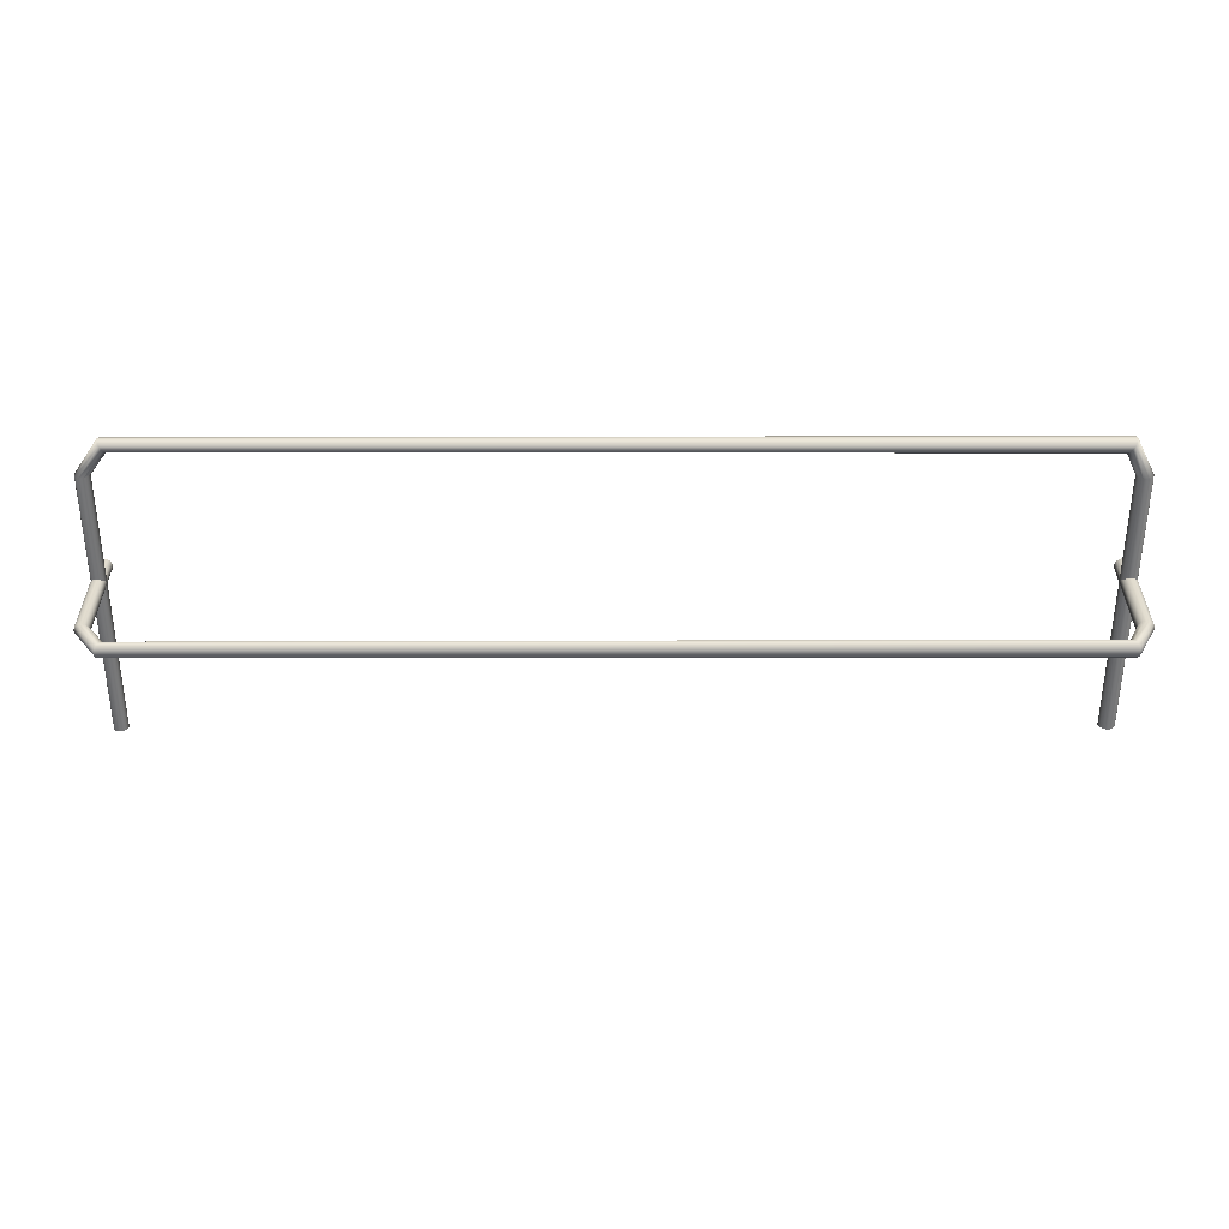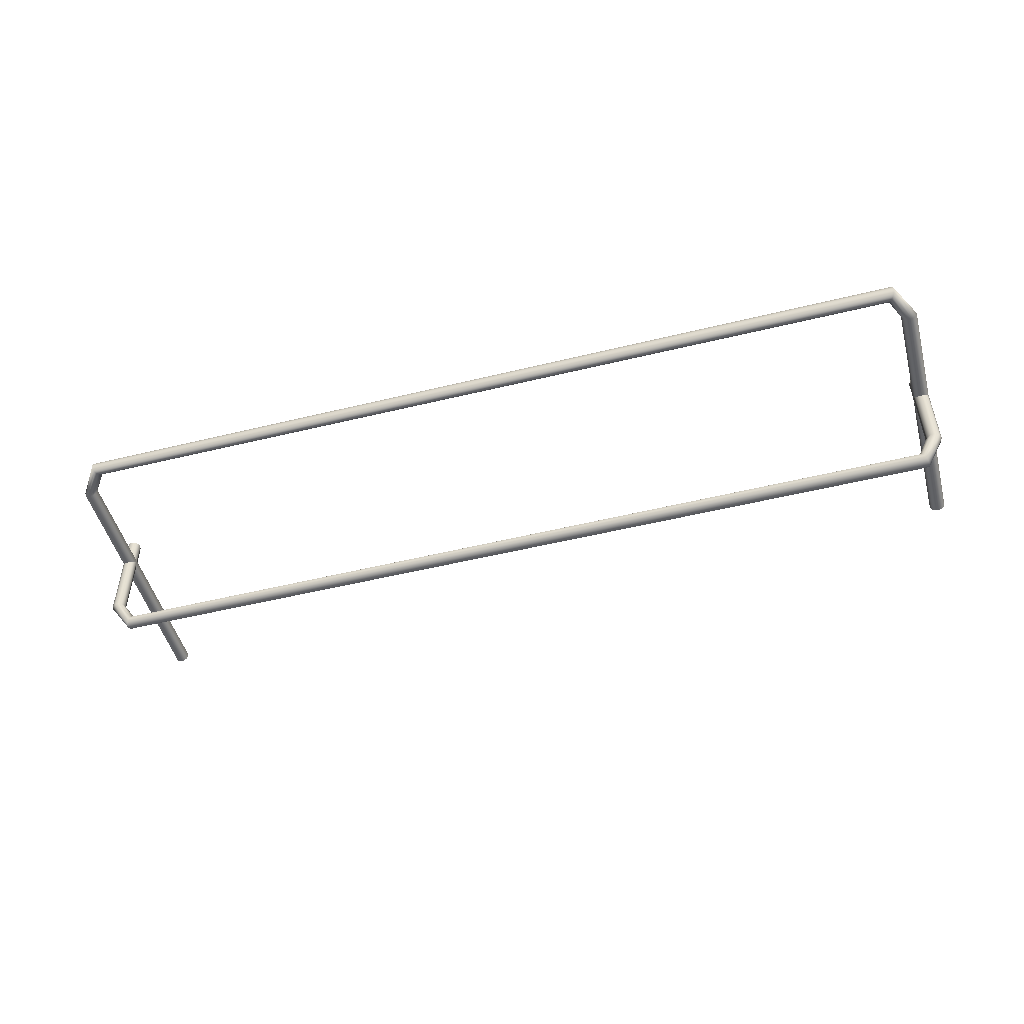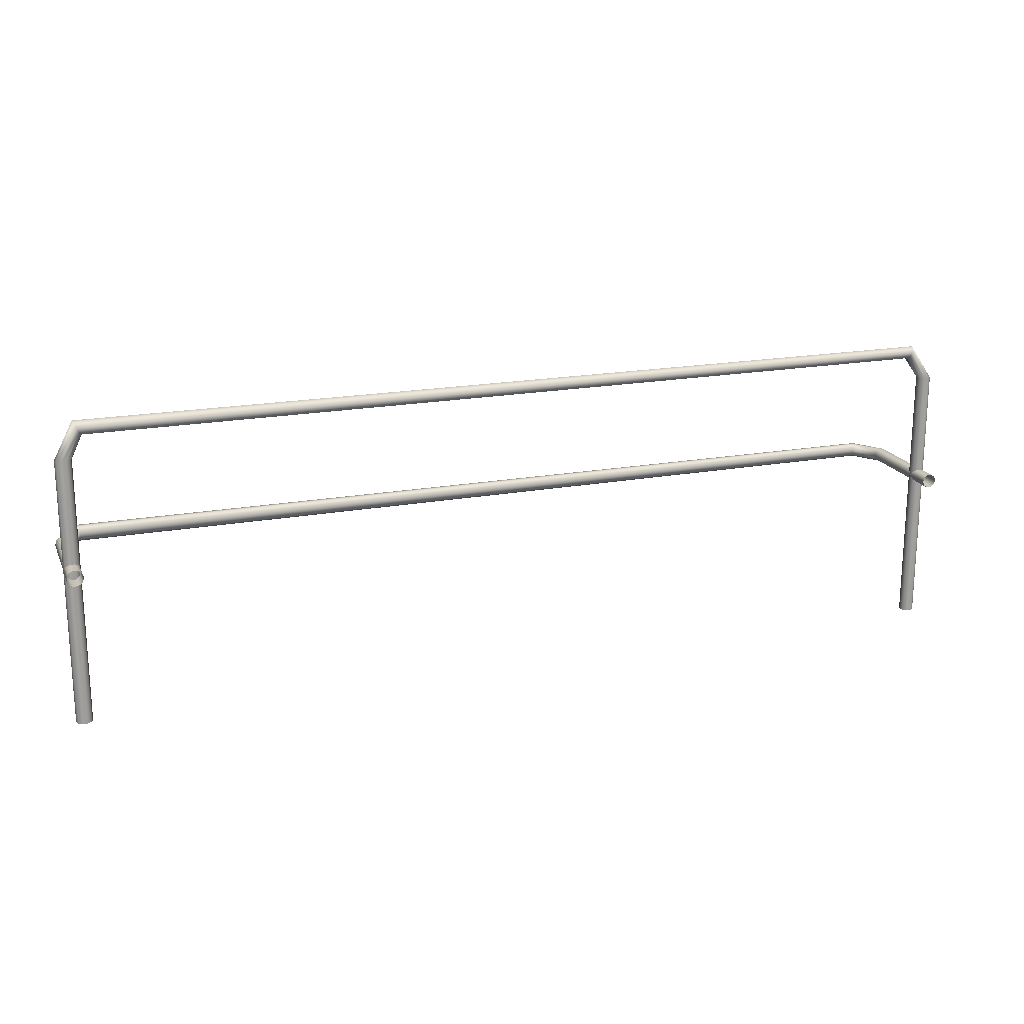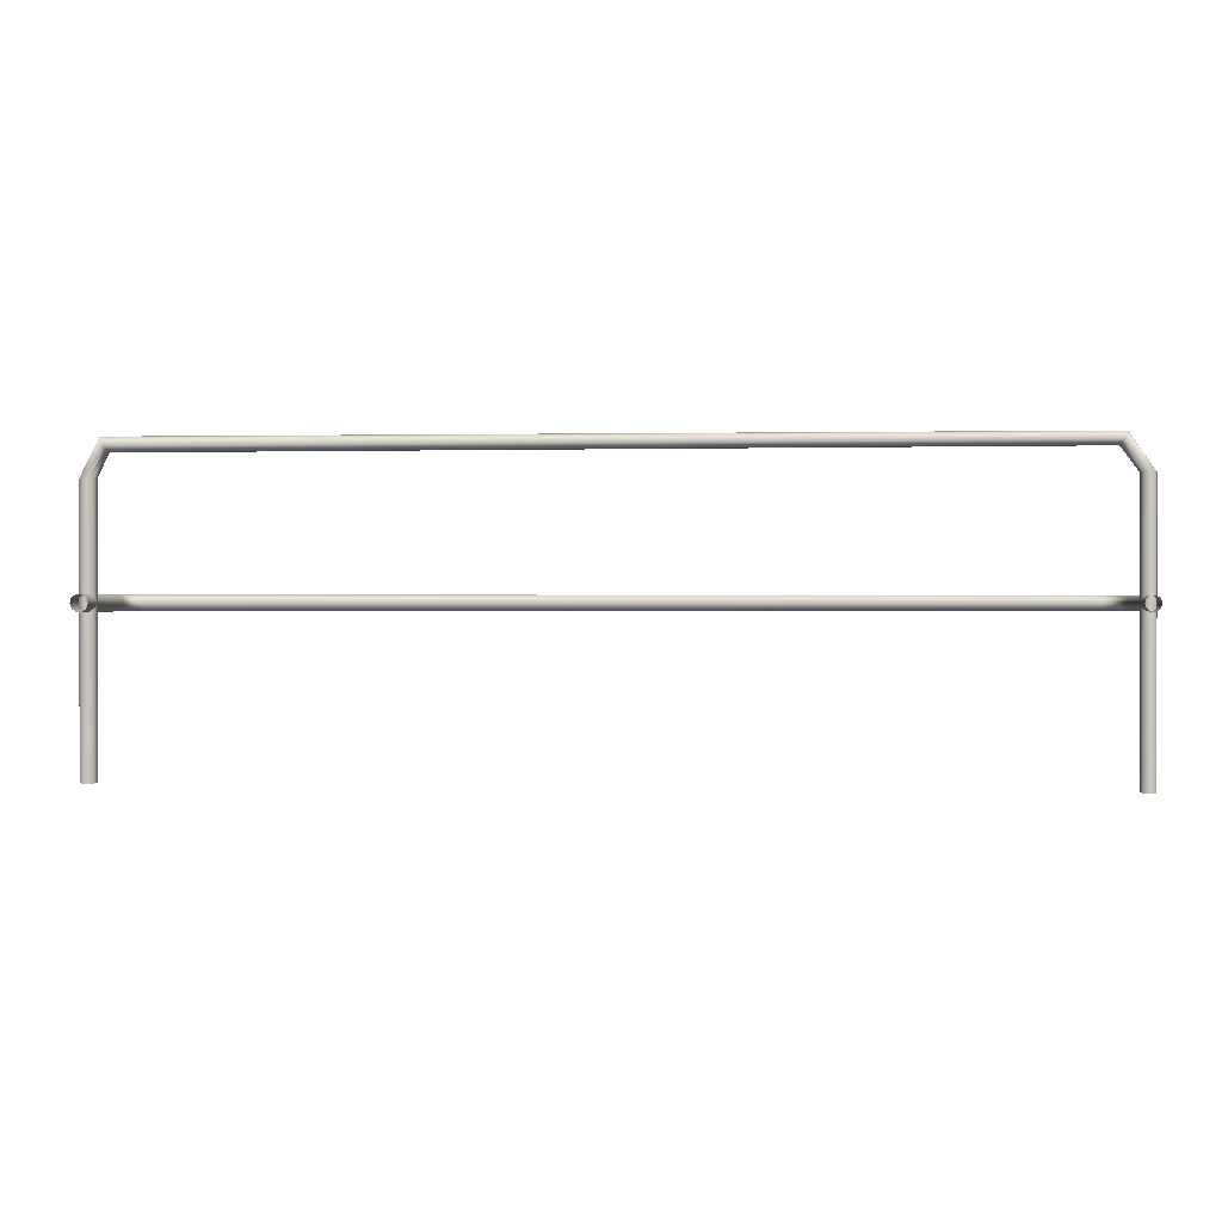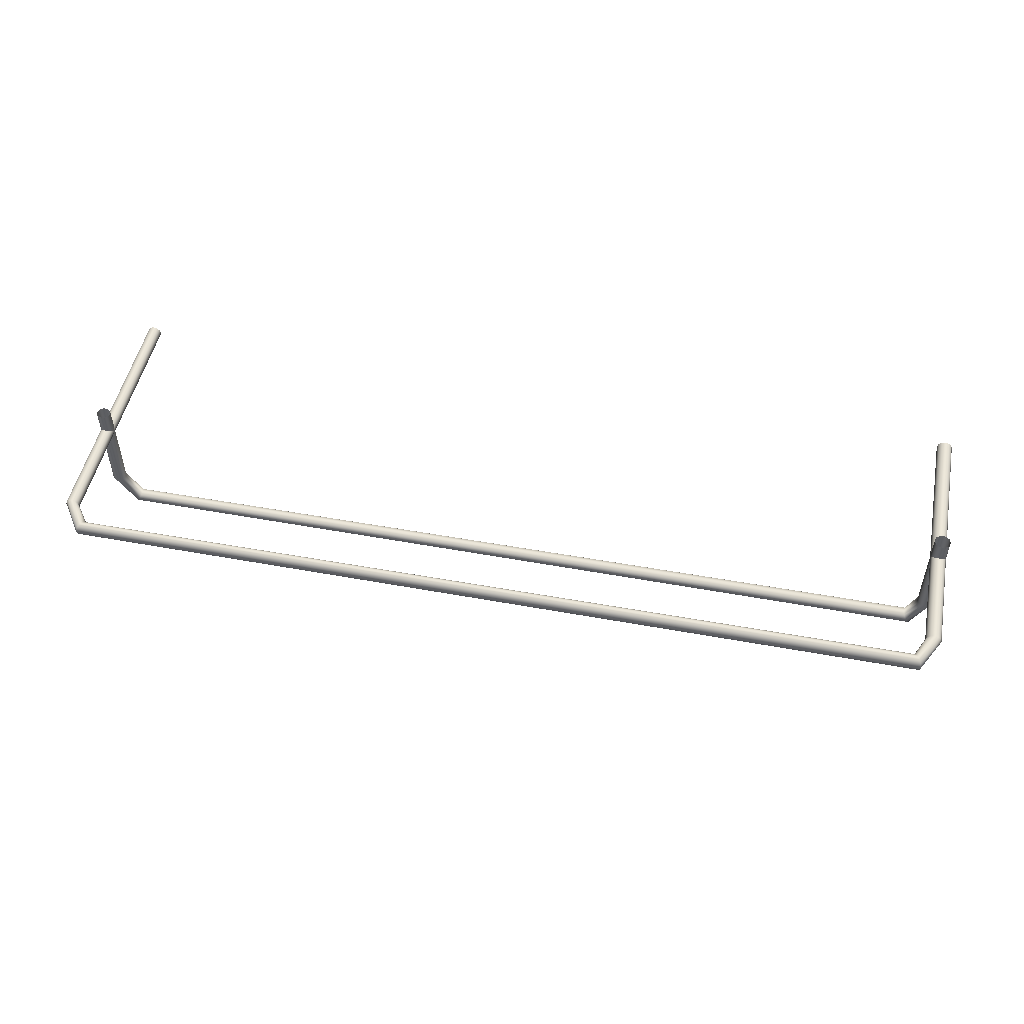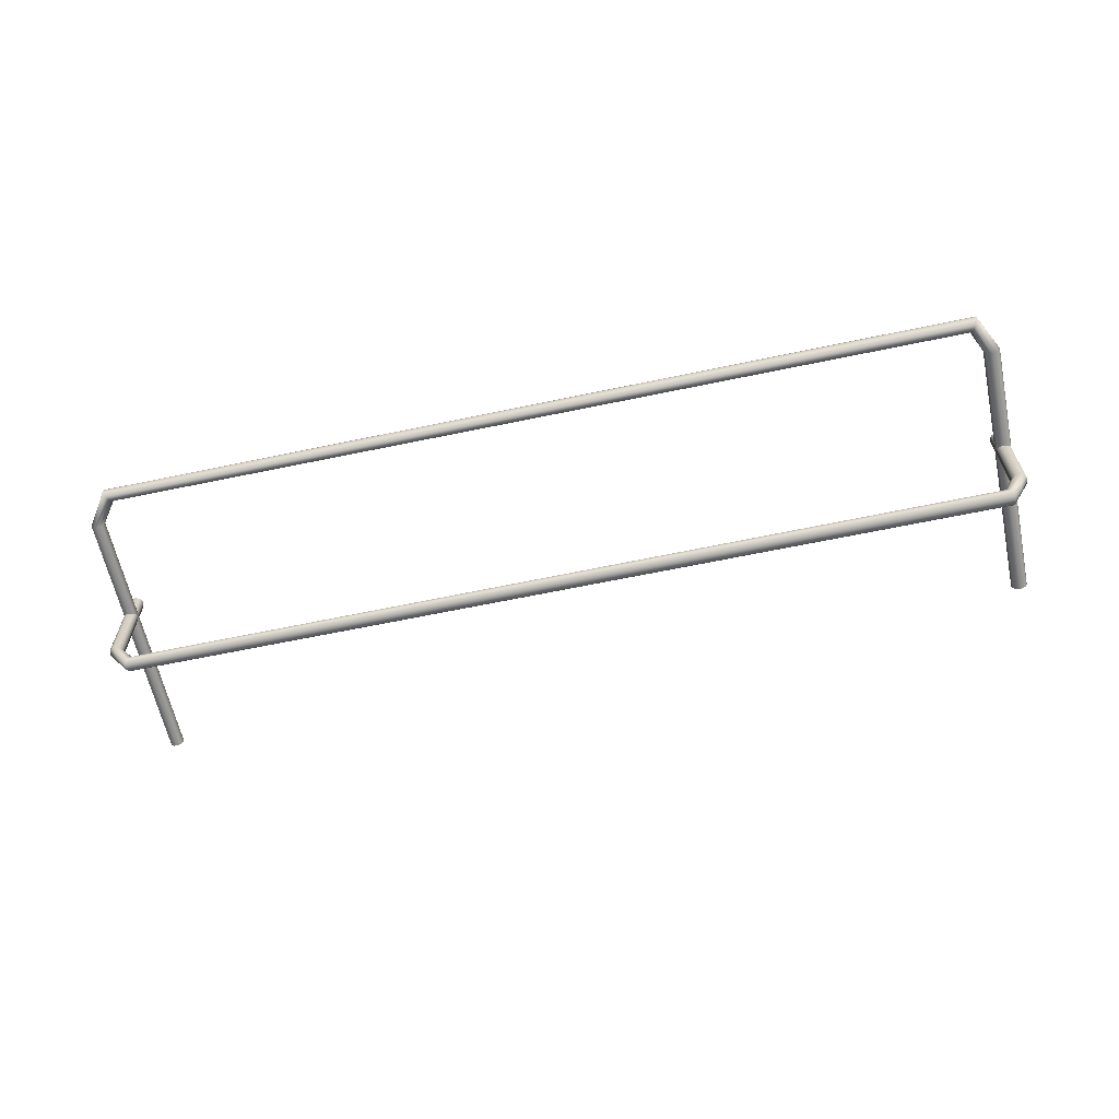
<metadata>
{"format":"obj","ext":"obj","renderer":"f3d","projection":"perspective","resolution":1024,"background":"white","views":[{"elev":33.7,"azim":179.9,"up":"+Y"},{"elev":-49.7,"azim":-164.8,"up":"+Z"},{"elev":18.9,"azim":-19.1,"up":"+Y"},{"elev":0.3,"azim":4.8,"up":"+Y"},{"elev":50.1,"azim":-168.6,"up":"+Z"},{"elev":-62.6,"azim":-167.9,"up":"+Z"}]}
</metadata>
<code>
g default
v 215 164.6 195.3
v 213 163.1 195.3
v 210.6 163.1 195.3
v 208.6 164.6 195.3
v 207.8 166.9 195.3
v 208.6 169.3 195.3
v 210.6 170.7 195.3
v 213 170.7 195.3
v 215 169.3 195.3
v 215.8 166.9 195.3
v 215 164.6 145.9
v 213 163.1 145.9
v 210.6 163.1 145.9
v 208.6 164.6 145.9
v 207.8 166.9 145.9
v 208.6 169.3 145.9
v 210.6 170.7 145.9
v 213 170.7 145.9
v 215 169.3 145.9
v 215.8 166.9 145.9
v 220.6 164.6 134.1
v 219.6 163.1 132.4
v 218.5 163.1 130.2
v 217.5 164.6 128.4
v 217.2 166.9 127.8
v 217.5 169.3 128.4
v 218.5 170.7 130.2
v 219.6 170.7 132.4
v 220.6 169.3 134.1
v 221 166.9 134.8
v 648.4 164.8 133.6
v 649.3 163.5 132
v 650.3 163.5 130.1
v 651.2 164.8 128.5
v 651.5 166.9 127.9
v 651.2 169 128.5
v 650.3 170.3 130.1
v 649.3 170.3 132
v 648.4 169 133.6
v 648.1 166.9 134.2
v 656.9 164.8 145.3
v 658.7 163.5 145.3
v 660.9 163.5 145.3
v 662.7 164.8 145.3
v 663.4 166.9 145.3
v 662.7 169 145.3
v 660.9 170.3 145.3
v 658.7 170.3 145.3
v 656.9 169 145.3
v 656.2 166.9 145.3
v 656.9 164.8 196.1
v 658.7 163.5 196.2
v 660.9 163.5 196.3
v 662.7 164.8 196.3
v 663.3 166.9 196.4
v 662.7 169 196.3
v 660.9 170.3 196.3
v 658.7 170.3 196.2
v 656.9 169 196.1
v 656.2 166.9 196.1
v 215 89.6 180.3
v 213 89.6 178.8
v 210.6 89.6 178.8
v 208.6 89.6 180.3
v 207.8 89.6 182.6
v 208.6 89.6 185
v 210.6 89.6 186.4
v 213 89.6 186.4
v 215 89.6 185
v 215.8 89.6 182.6
v 215 220.4 180.3
v 213 220.4 178.8
v 210.6 220.4 178.8
v 208.6 220.4 180.3
v 207.8 220.4 182.6
v 208.6 220.4 185
v 210.6 220.4 186.4
v 213 220.4 186.4
v 215 220.4 185
v 215.8 220.4 182.6
v 220.6 232.2 180.3
v 219.6 233.9 178.8
v 218.5 236.1 178.8
v 217.5 237.9 180.3
v 217.2 238.5 182.6
v 217.5 237.9 185
v 218.5 236.1 186.4
v 219.6 233.9 186.4
v 220.6 232.2 185
v 221 231.5 182.6
v 648.4 232.7 180.5
v 649.3 234.3 179.2
v 650.3 236.2 179.2
v 651.2 237.8 180.5
v 651.5 238.4 182.6
v 651.2 237.8 184.7
v 650.3 236.2 186
v 649.3 234.3 186
v 648.4 232.7 184.7
v 648.1 232.1 182.6
v 656.9 221 180.5
v 658.7 221 179.2
v 660.9 221 179.2
v 662.7 221 180.5
v 663.4 221 182.6
v 662.7 221 184.7
v 660.9 221 186
v 658.7 221 186
v 656.9 221 184.7
v 656.2 221 182.6
v 656.9 88.77 180.5
v 658.7 88.7 179.2
v 660.9 88.62 179.2
v 662.7 88.55 180.5
v 663.3 88.53 182.6
v 662.7 88.55 184.7
v 660.9 88.62 186
v 658.7 88.7 186
v 656.9 88.77 184.7
v 656.2 88.8 182.6
g LuchtTankHouder
f 1 2 12 11
f 2 3 13 12
f 3 4 14 13
f 4 5 15 14
f 5 6 16 15
f 6 7 17 16
f 7 8 18 17
f 8 9 19 18
f 9 10 20 19
f 10 1 11 20
f 11 12 22 21
f 12 13 23 22
f 13 14 24 23
f 14 15 25 24
f 15 16 26 25
f 16 17 27 26
f 17 18 28 27
f 18 19 29 28
f 19 20 30 29
f 20 11 21 30
f 21 22 32 31
f 22 23 33 32
f 23 24 34 33
f 24 25 35 34
f 25 26 36 35
f 26 27 37 36
f 27 28 38 37
f 28 29 39 38
f 29 30 40 39
f 30 21 31 40
f 31 32 42 41
f 32 33 43 42
f 33 34 44 43
f 34 35 45 44
f 35 36 46 45
f 36 37 47 46
f 37 38 48 47
f 38 39 49 48
f 39 40 50 49
f 40 31 41 50
f 41 42 52 51
f 42 43 53 52
f 43 44 54 53
f 44 45 55 54
f 45 46 56 55
f 46 47 57 56
f 47 48 58 57
f 48 49 59 58
f 49 50 60 59
f 50 41 51 60
f 61 62 72 71
f 62 63 73 72
f 63 64 74 73
f 64 65 75 74
f 65 66 76 75
f 66 67 77 76
f 67 68 78 77
f 68 69 79 78
f 69 70 80 79
f 70 61 71 80
f 71 72 82 81
f 72 73 83 82
f 73 74 84 83
f 74 75 85 84
f 75 76 86 85
f 76 77 87 86
f 77 78 88 87
f 78 79 89 88
f 79 80 90 89
f 80 71 81 90
f 81 82 92 91
f 82 83 93 92
f 83 84 94 93
f 84 85 95 94
f 85 86 96 95
f 86 87 97 96
f 87 88 98 97
f 88 89 99 98
f 89 90 100 99
f 90 81 91 100
f 91 92 102 101
f 92 93 103 102
f 93 94 104 103
f 94 95 105 104
f 95 96 106 105
f 96 97 107 106
f 97 98 108 107
f 98 99 109 108
f 99 100 110 109
f 100 91 101 110
f 101 102 112 111
f 102 103 113 112
f 103 104 114 113
f 104 105 115 114
f 105 106 116 115
f 106 107 117 116
f 107 108 118 117
f 108 109 119 118
f 109 110 120 119
f 110 101 111 120

</code>
